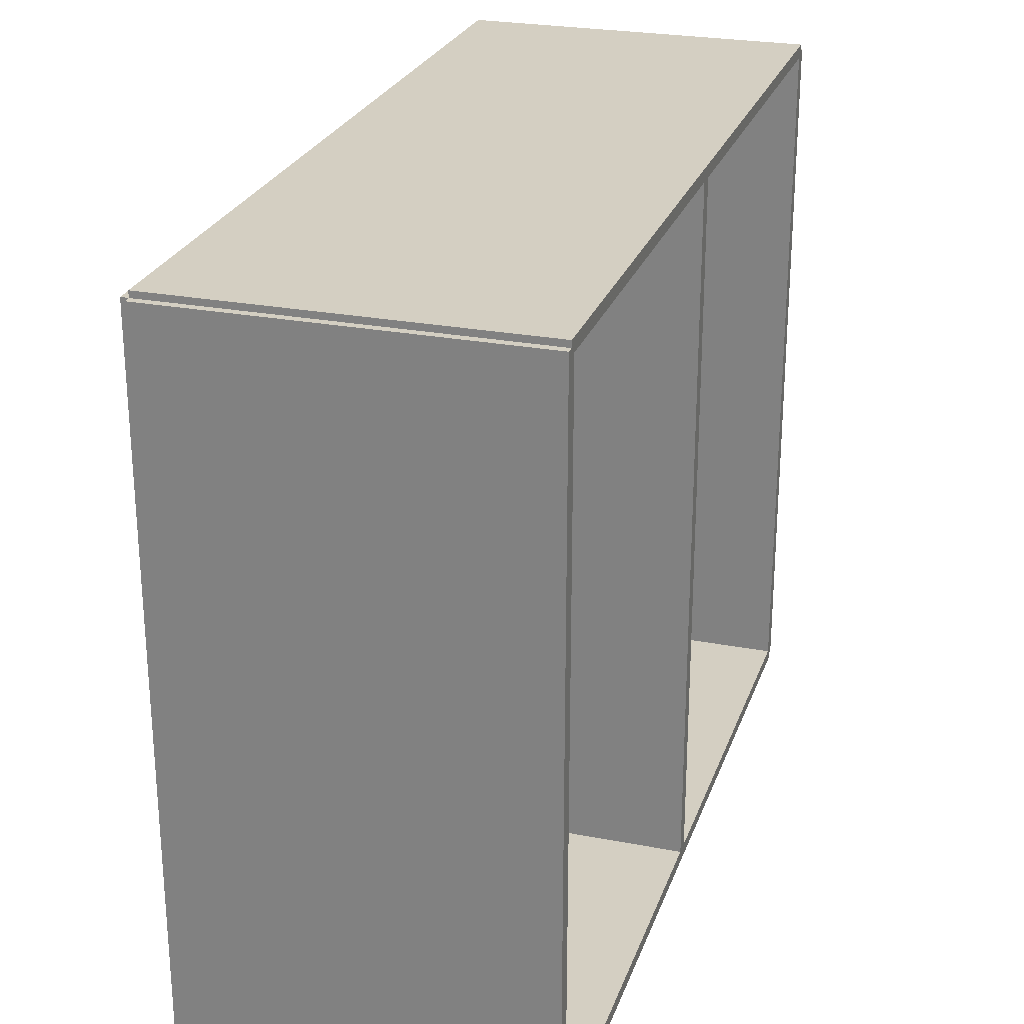
<metadata>
{"format":"obj","ext":"obj","renderer":"f3d","projection":"perspective","resolution":1024,"background":"white","views":[{"elev":25.6,"azim":17.1,"up":"+Y"}]}
</metadata>
<code>
v -0.07559 -0.1534 -0.003169
v -0.07559 -0.1534 0.003169
v -0.07559 0.1534 -0.003169
v -0.07559 0.1534 0.003169
v 0.07559 -0.1534 -0.003169
v 0.07559 -0.1534 0.003169
v 0.07559 0.1534 -0.003169
v 0.07559 0.1534 0.003169
v -0.07242 -0.1534 0
v -0.07876 -0.1534 0
v -0.07242 0.1534 0
v -0.07876 0.1534 0
v -0.07242 -0.1534 0.375
v -0.07876 -0.1534 0.375
v -0.07242 0.1534 0.375
v -0.07876 0.1534 0.375
v -0.07559 -0.1534 0.1843
v -0.07559 -0.1534 0.1907
v -0.07559 0.1534 0.1843
v -0.07559 0.1534 0.1907
v 0.07559 -0.1534 0.1843
v 0.07559 -0.1534 0.1907
v 0.07559 0.1534 0.1843
v 0.07559 0.1534 0.1907
v -0.07559 0.1507 0.375
v -0.07559 0.1561 0.375
v -0.07559 0.1507 0
v -0.07559 0.1561 0
v 0.07559 0.1507 0.375
v 0.07559 0.1561 0.375
v 0.07559 0.1507 0
v 0.07559 0.1561 0
v -0.07559 -0.1507 0
v -0.07559 -0.1561 0
v -0.07559 -0.1507 0.375
v -0.07559 -0.1561 0.375
v 0.07559 -0.1507 0
v 0.07559 -0.1561 0
v 0.07559 -0.1507 0.375
v 0.07559 -0.1561 0.375
v -0.07559 -0.1534 0.3718
v -0.07559 -0.1534 0.3782
v -0.07559 0.1534 0.3718
v -0.07559 0.1534 0.3782
v 0.07559 -0.1534 0.3718
v 0.07559 -0.1534 0.3782
v 0.07559 0.1534 0.3718
v 0.07559 0.1534 0.3782
v -0.01522 0.05814 0.006339
v 0.008829 0.05814 0.006339
v 0.008829 0.05814 0.0669
v -0.01522 0.05814 0.0669
v 0.008367 0.06283 0.006339
v 0.008367 0.06283 0.0669
v 0.006999 0.06734 0.006339
v 0.006999 0.06734 0.0669
v 0.004776 0.0715 0.006339
v 0.004776 0.0715 0.0669
v 0.001785 0.07515 0.006339
v 0.001785 0.07515 0.0669
v -0.00186 0.07814 0.006339
v -0.00186 0.07814 0.0669
v -0.006018 0.08036 0.006339
v -0.006018 0.08036 0.0669
v -0.01053 0.08173 0.006339
v -0.01053 0.08173 0.0669
v -0.01522 0.08219 0.006339
v -0.01522 0.08219 0.0669
v -0.01991 0.08173 0.006339
v -0.01991 0.08173 0.0669
v -0.02443 0.08036 0.006339
v -0.02443 0.08036 0.0669
v -0.02858 0.07814 0.006339
v -0.02858 0.07814 0.0669
v -0.03223 0.07515 0.006339
v -0.03223 0.07515 0.0669
v -0.03522 0.0715 0.006339
v -0.03522 0.0715 0.0669
v -0.03744 0.06734 0.006339
v -0.03744 0.06734 0.0669
v -0.03881 0.06283 0.006339
v -0.03881 0.06283 0.0669
v -0.03927 0.05814 0.006339
v -0.03927 0.05814 0.0669
v -0.03881 0.05345 0.006339
v -0.03881 0.05345 0.0669
v -0.03744 0.04894 0.006339
v -0.03744 0.04894 0.0669
v -0.03522 0.04478 0.006339
v -0.03522 0.04478 0.0669
v -0.03223 0.04113 0.006339
v -0.03223 0.04113 0.0669
v -0.02858 0.03814 0.006339
v -0.02858 0.03814 0.0669
v -0.02443 0.03592 0.006339
v -0.02443 0.03592 0.0669
v -0.01991 0.03455 0.006339
v -0.01991 0.03455 0.0669
v -0.01522 0.03409 0.006339
v -0.01522 0.03409 0.0669
v -0.01053 0.03455 0.006339
v -0.01053 0.03455 0.0669
v -0.006018 0.03592 0.006339
v -0.006018 0.03592 0.0669
v -0.00186 0.03814 0.006339
v -0.00186 0.03814 0.0669
v 0.001785 0.04113 0.006339
v 0.001785 0.04113 0.0669
v 0.004776 0.04478 0.006339
v 0.004776 0.04478 0.0669
v 0.006999 0.04894 0.006339
v 0.006999 0.04894 0.0669
v 0.008367 0.05345 0.006339
v 0.008367 0.05345 0.0669
v 0.003392 -0.03127 0.006339
v 0.02673 -0.03127 0.006339
v 0.02673 -0.03127 0.06352
v 0.003392 -0.03127 0.06352
v 0.02629 -0.02672 0.006339
v 0.02629 -0.02672 0.06352
v 0.02496 -0.02234 0.006339
v 0.02496 -0.02234 0.06352
v 0.0228 -0.0183 0.006339
v 0.0228 -0.0183 0.06352
v 0.0199 -0.01477 0.006339
v 0.0199 -0.01477 0.06352
v 0.01636 -0.01186 0.006339
v 0.01636 -0.01186 0.06352
v 0.01232 -0.009706 0.006339
v 0.01232 -0.009706 0.06352
v 0.007946 -0.008377 0.006339
v 0.007946 -0.008377 0.06352
v 0.003392 -0.007929 0.006339
v 0.003392 -0.007929 0.06352
v -0.001162 -0.008377 0.006339
v -0.001162 -0.008377 0.06352
v -0.005541 -0.009706 0.006339
v -0.005541 -0.009706 0.06352
v -0.009576 -0.01186 0.006339
v -0.009576 -0.01186 0.06352
v -0.01311 -0.01477 0.006339
v -0.01311 -0.01477 0.06352
v -0.01602 -0.0183 0.006339
v -0.01602 -0.0183 0.06352
v -0.01817 -0.02234 0.006339
v -0.01817 -0.02234 0.06352
v -0.0195 -0.02672 0.006339
v -0.0195 -0.02672 0.06352
v -0.01995 -0.03127 0.006339
v -0.01995 -0.03127 0.06352
v -0.0195 -0.03582 0.006339
v -0.0195 -0.03582 0.06352
v -0.01817 -0.0402 0.006339
v -0.01817 -0.0402 0.06352
v -0.01602 -0.04424 0.006339
v -0.01602 -0.04424 0.06352
v -0.01311 -0.04778 0.006339
v -0.01311 -0.04778 0.06352
v -0.009576 -0.05068 0.006339
v -0.009576 -0.05068 0.06352
v -0.005541 -0.05284 0.006339
v -0.005541 -0.05284 0.06352
v -0.001162 -0.05416 0.006339
v -0.001162 -0.05416 0.06352
v 0.003392 -0.05461 0.006339
v 0.003392 -0.05461 0.06352
v 0.007946 -0.05416 0.006339
v 0.007946 -0.05416 0.06352
v 0.01232 -0.05284 0.006339
v 0.01232 -0.05284 0.06352
v 0.01636 -0.05068 0.006339
v 0.01636 -0.05068 0.06352
v 0.0199 -0.04778 0.006339
v 0.0199 -0.04778 0.06352
v 0.0228 -0.04424 0.006339
v 0.0228 -0.04424 0.06352
v 0.02496 -0.0402 0.006339
v 0.02496 -0.0402 0.06352
v 0.02629 -0.03582 0.006339
v 0.02629 -0.03582 0.06352
v 0.003392 -0.03127 0.06352
v 0.02518 -0.03127 0.06352
v 0.02518 -0.03127 0.1147
v 0.003392 -0.03127 0.1147
v 0.02476 -0.02702 0.06352
v 0.02476 -0.02702 0.1147
v 0.02352 -0.02293 0.06352
v 0.02352 -0.02293 0.1147
v 0.02151 -0.01917 0.06352
v 0.02151 -0.01917 0.1147
v 0.0188 -0.01586 0.06352
v 0.0188 -0.01586 0.1147
v 0.0155 -0.01315 0.06352
v 0.0155 -0.01315 0.1147
v 0.01173 -0.01114 0.06352
v 0.01173 -0.01114 0.1147
v 0.007643 -0.009902 0.06352
v 0.007643 -0.009902 0.1147
v 0.003392 -0.009483 0.06352
v 0.003392 -0.009483 0.1147
v -0.0008586 -0.009902 0.06352
v -0.0008586 -0.009902 0.1147
v -0.004946 -0.01114 0.06352
v -0.004946 -0.01114 0.1147
v -0.008713 -0.01315 0.06352
v -0.008713 -0.01315 0.1147
v -0.01201 -0.01586 0.06352
v -0.01201 -0.01586 0.1147
v -0.01472 -0.01917 0.06352
v -0.01472 -0.01917 0.1147
v -0.01674 -0.02293 0.06352
v -0.01674 -0.02293 0.1147
v -0.01798 -0.02702 0.06352
v -0.01798 -0.02702 0.1147
v -0.0184 -0.03127 0.06352
v -0.0184 -0.03127 0.1147
v -0.01798 -0.03552 0.06352
v -0.01798 -0.03552 0.1147
v -0.01674 -0.03961 0.06352
v -0.01674 -0.03961 0.1147
v -0.01472 -0.04338 0.06352
v -0.01472 -0.04338 0.1147
v -0.01201 -0.04668 0.06352
v -0.01201 -0.04668 0.1147
v -0.008713 -0.04939 0.06352
v -0.008713 -0.04939 0.1147
v -0.004946 -0.0514 0.06352
v -0.004946 -0.0514 0.1147
v -0.0008586 -0.05264 0.06352
v -0.0008586 -0.05264 0.1147
v 0.003392 -0.05306 0.06352
v 0.003392 -0.05306 0.1147
v 0.007643 -0.05264 0.06352
v 0.007643 -0.05264 0.1147
v 0.01173 -0.0514 0.06352
v 0.01173 -0.0514 0.1147
v 0.0155 -0.04939 0.06352
v 0.0155 -0.04939 0.1147
v 0.0188 -0.04668 0.06352
v 0.0188 -0.04668 0.1147
v 0.02151 -0.04338 0.06352
v 0.02151 -0.04338 0.1147
v 0.02352 -0.03961 0.06352
v 0.02352 -0.03961 0.1147
v 0.02476 -0.03552 0.06352
v 0.02476 -0.03552 0.1147
v -0.01476 -0.1117 0.1938
v 0.01001 -0.1117 0.1938
v 0.01001 -0.1117 0.2861
v -0.01476 -0.1117 0.2861
v 0.009533 -0.1069 0.1938
v 0.009533 -0.1069 0.2861
v 0.008124 -0.1022 0.1938
v 0.008124 -0.1022 0.2861
v 0.005834 -0.09792 0.1938
v 0.005834 -0.09792 0.2861
v 0.002754 -0.09417 0.1938
v 0.002754 -0.09417 0.2861
v -0.001 -0.09109 0.1938
v -0.001 -0.09109 0.2861
v -0.005283 -0.0888 0.1938
v -0.005283 -0.0888 0.2861
v -0.00993 -0.08739 0.1938
v -0.00993 -0.08739 0.2861
v -0.01476 -0.08691 0.1938
v -0.01476 -0.08691 0.2861
v -0.0196 -0.08739 0.1938
v -0.0196 -0.08739 0.2861
v -0.02424 -0.0888 0.1938
v -0.02424 -0.0888 0.2861
v -0.02853 -0.09109 0.1938
v -0.02853 -0.09109 0.2861
v -0.03228 -0.09417 0.1938
v -0.03228 -0.09417 0.2861
v -0.03536 -0.09792 0.1938
v -0.03536 -0.09792 0.2861
v -0.03765 -0.1022 0.1938
v -0.03765 -0.1022 0.2861
v -0.03906 -0.1069 0.1938
v -0.03906 -0.1069 0.2861
v -0.03953 -0.1117 0.1938
v -0.03953 -0.1117 0.2861
v -0.03906 -0.1165 0.1938
v -0.03906 -0.1165 0.2861
v -0.03765 -0.1212 0.1938
v -0.03765 -0.1212 0.2861
v -0.03536 -0.1254 0.1938
v -0.03536 -0.1254 0.2861
v -0.03228 -0.1292 0.1938
v -0.03228 -0.1292 0.2861
v -0.02853 -0.1323 0.1938
v -0.02853 -0.1323 0.2861
v -0.02424 -0.1346 0.1938
v -0.02424 -0.1346 0.2861
v -0.0196 -0.136 0.1938
v -0.0196 -0.136 0.2861
v -0.01476 -0.1365 0.1938
v -0.01476 -0.1365 0.2861
v -0.00993 -0.136 0.1938
v -0.00993 -0.136 0.2861
v -0.005283 -0.1346 0.1938
v -0.005283 -0.1346 0.2861
v -0.001 -0.1323 0.1938
v -0.001 -0.1323 0.2861
v 0.002754 -0.1292 0.1938
v 0.002754 -0.1292 0.2861
v 0.005834 -0.1254 0.1938
v 0.005834 -0.1254 0.2861
v 0.008124 -0.1212 0.1938
v 0.008124 -0.1212 0.2861
v 0.009533 -0.1165 0.1938
v 0.009533 -0.1165 0.2861
v -0.02147 0.0289 0.1938
v -0.0005668 0.0289 0.1938
v -0.0005668 0.0289 0.2519
v -0.02147 0.0289 0.2519
v -0.0009685 0.03297 0.1938
v -0.0009685 0.03297 0.2519
v -0.002158 0.0369 0.1938
v -0.002158 0.0369 0.2519
v -0.00409 0.04051 0.1938
v -0.00409 0.04051 0.2519
v -0.00669 0.04368 0.1938
v -0.00669 0.04368 0.2519
v -0.009859 0.04628 0.1938
v -0.009859 0.04628 0.2519
v -0.01347 0.04821 0.1938
v -0.01347 0.04821 0.2519
v -0.0174 0.0494 0.1938
v -0.0174 0.0494 0.2519
v -0.02147 0.0498 0.1938
v -0.02147 0.0498 0.2519
v -0.02555 0.0494 0.1938
v -0.02555 0.0494 0.2519
v -0.02947 0.04821 0.1938
v -0.02947 0.04821 0.2519
v -0.03309 0.04628 0.1938
v -0.03309 0.04628 0.2519
v -0.03626 0.04368 0.1938
v -0.03626 0.04368 0.2519
v -0.03886 0.04051 0.1938
v -0.03886 0.04051 0.2519
v -0.04079 0.0369 0.1938
v -0.04079 0.0369 0.2519
v -0.04198 0.03297 0.1938
v -0.04198 0.03297 0.2519
v -0.04238 0.0289 0.1938
v -0.04238 0.0289 0.2519
v -0.04198 0.02482 0.1938
v -0.04198 0.02482 0.2519
v -0.04079 0.0209 0.1938
v -0.04079 0.0209 0.2519
v -0.03886 0.01728 0.1938
v -0.03886 0.01728 0.2519
v -0.03626 0.01411 0.1938
v -0.03626 0.01411 0.2519
v -0.03309 0.01151 0.1938
v -0.03309 0.01151 0.2519
v -0.02947 0.00958 0.1938
v -0.02947 0.00958 0.2519
v -0.02555 0.008391 0.1938
v -0.02555 0.008391 0.2519
v -0.02147 0.007989 0.1938
v -0.02147 0.007989 0.2519
v -0.0174 0.008391 0.1938
v -0.0174 0.008391 0.2519
v -0.01347 0.00958 0.1938
v -0.01347 0.00958 0.2519
v -0.009859 0.01151 0.1938
v -0.009859 0.01151 0.2519
v -0.00669 0.01411 0.1938
v -0.00669 0.01411 0.2519
v -0.00409 0.01728 0.1938
v -0.00409 0.01728 0.2519
v -0.002158 0.0209 0.1938
v -0.002158 0.0209 0.2519
v -0.0009685 0.02482 0.1938
v -0.0009685 0.02482 0.2519
f 2 4 1
f 5 2 1
f 1 4 3
f 3 5 1
f 2 8 4
f 6 2 5
f 6 8 2
f 4 8 3
f 7 5 3
f 3 8 7
f 7 6 5
f 8 6 7
f 10 12 9
f 13 10 9
f 9 12 11
f 11 13 9
f 10 16 12
f 14 10 13
f 14 16 10
f 12 16 11
f 15 13 11
f 11 16 15
f 15 14 13
f 16 14 15
f 18 20 17
f 21 18 17
f 17 20 19
f 19 21 17
f 18 24 20
f 22 18 21
f 22 24 18
f 20 24 19
f 23 21 19
f 19 24 23
f 23 22 21
f 24 22 23
f 26 28 25
f 29 26 25
f 25 28 27
f 27 29 25
f 26 32 28
f 30 26 29
f 30 32 26
f 28 32 27
f 31 29 27
f 27 32 31
f 31 30 29
f 32 30 31
f 34 36 33
f 37 34 33
f 33 36 35
f 35 37 33
f 34 40 36
f 38 34 37
f 38 40 34
f 36 40 35
f 39 37 35
f 35 40 39
f 39 38 37
f 40 38 39
f 42 44 41
f 45 42 41
f 41 44 43
f 43 45 41
f 42 48 44
f 46 42 45
f 46 48 42
f 44 48 43
f 47 45 43
f 43 48 47
f 47 46 45
f 48 46 47
f 50 49 53
f 50 53 51
f 51 53 54
f 51 54 52
f 53 49 55
f 53 55 54
f 54 55 56
f 54 56 52
f 55 49 57
f 55 57 56
f 56 57 58
f 56 58 52
f 57 49 59
f 57 59 58
f 58 59 60
f 58 60 52
f 59 49 61
f 59 61 60
f 60 61 62
f 60 62 52
f 61 49 63
f 61 63 62
f 62 63 64
f 62 64 52
f 63 49 65
f 63 65 64
f 64 65 66
f 64 66 52
f 65 49 67
f 65 67 66
f 66 67 68
f 66 68 52
f 67 49 69
f 67 69 68
f 68 69 70
f 68 70 52
f 69 49 71
f 69 71 70
f 70 71 72
f 70 72 52
f 71 49 73
f 71 73 72
f 72 73 74
f 72 74 52
f 73 49 75
f 73 75 74
f 74 75 76
f 74 76 52
f 75 49 77
f 75 77 76
f 76 77 78
f 76 78 52
f 77 49 79
f 77 79 78
f 78 79 80
f 78 80 52
f 79 49 81
f 79 81 80
f 80 81 82
f 80 82 52
f 81 49 83
f 81 83 82
f 82 83 84
f 82 84 52
f 83 49 85
f 83 85 84
f 84 85 86
f 84 86 52
f 85 49 87
f 85 87 86
f 86 87 88
f 86 88 52
f 87 49 89
f 87 89 88
f 88 89 90
f 88 90 52
f 89 49 91
f 89 91 90
f 90 91 92
f 90 92 52
f 91 49 93
f 91 93 92
f 92 93 94
f 92 94 52
f 93 49 95
f 93 95 94
f 94 95 96
f 94 96 52
f 95 49 97
f 95 97 96
f 96 97 98
f 96 98 52
f 97 49 99
f 97 99 98
f 98 99 100
f 98 100 52
f 99 49 101
f 99 101 100
f 100 101 102
f 100 102 52
f 101 49 103
f 101 103 102
f 102 103 104
f 102 104 52
f 103 49 105
f 103 105 104
f 104 105 106
f 104 106 52
f 105 49 107
f 105 107 106
f 106 107 108
f 106 108 52
f 107 49 109
f 107 109 108
f 108 109 110
f 108 110 52
f 109 49 111
f 109 111 110
f 110 111 112
f 110 112 52
f 111 49 113
f 111 113 112
f 112 113 114
f 112 114 52
f 113 49 50
f 113 50 114
f 114 50 51
f 114 51 52
f 116 115 119
f 116 119 117
f 117 119 120
f 117 120 118
f 119 115 121
f 119 121 120
f 120 121 122
f 120 122 118
f 121 115 123
f 121 123 122
f 122 123 124
f 122 124 118
f 123 115 125
f 123 125 124
f 124 125 126
f 124 126 118
f 125 115 127
f 125 127 126
f 126 127 128
f 126 128 118
f 127 115 129
f 127 129 128
f 128 129 130
f 128 130 118
f 129 115 131
f 129 131 130
f 130 131 132
f 130 132 118
f 131 115 133
f 131 133 132
f 132 133 134
f 132 134 118
f 133 115 135
f 133 135 134
f 134 135 136
f 134 136 118
f 135 115 137
f 135 137 136
f 136 137 138
f 136 138 118
f 137 115 139
f 137 139 138
f 138 139 140
f 138 140 118
f 139 115 141
f 139 141 140
f 140 141 142
f 140 142 118
f 141 115 143
f 141 143 142
f 142 143 144
f 142 144 118
f 143 115 145
f 143 145 144
f 144 145 146
f 144 146 118
f 145 115 147
f 145 147 146
f 146 147 148
f 146 148 118
f 147 115 149
f 147 149 148
f 148 149 150
f 148 150 118
f 149 115 151
f 149 151 150
f 150 151 152
f 150 152 118
f 151 115 153
f 151 153 152
f 152 153 154
f 152 154 118
f 153 115 155
f 153 155 154
f 154 155 156
f 154 156 118
f 155 115 157
f 155 157 156
f 156 157 158
f 156 158 118
f 157 115 159
f 157 159 158
f 158 159 160
f 158 160 118
f 159 115 161
f 159 161 160
f 160 161 162
f 160 162 118
f 161 115 163
f 161 163 162
f 162 163 164
f 162 164 118
f 163 115 165
f 163 165 164
f 164 165 166
f 164 166 118
f 165 115 167
f 165 167 166
f 166 167 168
f 166 168 118
f 167 115 169
f 167 169 168
f 168 169 170
f 168 170 118
f 169 115 171
f 169 171 170
f 170 171 172
f 170 172 118
f 171 115 173
f 171 173 172
f 172 173 174
f 172 174 118
f 173 115 175
f 173 175 174
f 174 175 176
f 174 176 118
f 175 115 177
f 175 177 176
f 176 177 178
f 176 178 118
f 177 115 179
f 177 179 178
f 178 179 180
f 178 180 118
f 179 115 116
f 179 116 180
f 180 116 117
f 180 117 118
f 182 181 185
f 182 185 183
f 183 185 186
f 183 186 184
f 185 181 187
f 185 187 186
f 186 187 188
f 186 188 184
f 187 181 189
f 187 189 188
f 188 189 190
f 188 190 184
f 189 181 191
f 189 191 190
f 190 191 192
f 190 192 184
f 191 181 193
f 191 193 192
f 192 193 194
f 192 194 184
f 193 181 195
f 193 195 194
f 194 195 196
f 194 196 184
f 195 181 197
f 195 197 196
f 196 197 198
f 196 198 184
f 197 181 199
f 197 199 198
f 198 199 200
f 198 200 184
f 199 181 201
f 199 201 200
f 200 201 202
f 200 202 184
f 201 181 203
f 201 203 202
f 202 203 204
f 202 204 184
f 203 181 205
f 203 205 204
f 204 205 206
f 204 206 184
f 205 181 207
f 205 207 206
f 206 207 208
f 206 208 184
f 207 181 209
f 207 209 208
f 208 209 210
f 208 210 184
f 209 181 211
f 209 211 210
f 210 211 212
f 210 212 184
f 211 181 213
f 211 213 212
f 212 213 214
f 212 214 184
f 213 181 215
f 213 215 214
f 214 215 216
f 214 216 184
f 215 181 217
f 215 217 216
f 216 217 218
f 216 218 184
f 217 181 219
f 217 219 218
f 218 219 220
f 218 220 184
f 219 181 221
f 219 221 220
f 220 221 222
f 220 222 184
f 221 181 223
f 221 223 222
f 222 223 224
f 222 224 184
f 223 181 225
f 223 225 224
f 224 225 226
f 224 226 184
f 225 181 227
f 225 227 226
f 226 227 228
f 226 228 184
f 227 181 229
f 227 229 228
f 228 229 230
f 228 230 184
f 229 181 231
f 229 231 230
f 230 231 232
f 230 232 184
f 231 181 233
f 231 233 232
f 232 233 234
f 232 234 184
f 233 181 235
f 233 235 234
f 234 235 236
f 234 236 184
f 235 181 237
f 235 237 236
f 236 237 238
f 236 238 184
f 237 181 239
f 237 239 238
f 238 239 240
f 238 240 184
f 239 181 241
f 239 241 240
f 240 241 242
f 240 242 184
f 241 181 243
f 241 243 242
f 242 243 244
f 242 244 184
f 243 181 245
f 243 245 244
f 244 245 246
f 244 246 184
f 245 181 182
f 245 182 246
f 246 182 183
f 246 183 184
f 248 247 251
f 248 251 249
f 249 251 252
f 249 252 250
f 251 247 253
f 251 253 252
f 252 253 254
f 252 254 250
f 253 247 255
f 253 255 254
f 254 255 256
f 254 256 250
f 255 247 257
f 255 257 256
f 256 257 258
f 256 258 250
f 257 247 259
f 257 259 258
f 258 259 260
f 258 260 250
f 259 247 261
f 259 261 260
f 260 261 262
f 260 262 250
f 261 247 263
f 261 263 262
f 262 263 264
f 262 264 250
f 263 247 265
f 263 265 264
f 264 265 266
f 264 266 250
f 265 247 267
f 265 267 266
f 266 267 268
f 266 268 250
f 267 247 269
f 267 269 268
f 268 269 270
f 268 270 250
f 269 247 271
f 269 271 270
f 270 271 272
f 270 272 250
f 271 247 273
f 271 273 272
f 272 273 274
f 272 274 250
f 273 247 275
f 273 275 274
f 274 275 276
f 274 276 250
f 275 247 277
f 275 277 276
f 276 277 278
f 276 278 250
f 277 247 279
f 277 279 278
f 278 279 280
f 278 280 250
f 279 247 281
f 279 281 280
f 280 281 282
f 280 282 250
f 281 247 283
f 281 283 282
f 282 283 284
f 282 284 250
f 283 247 285
f 283 285 284
f 284 285 286
f 284 286 250
f 285 247 287
f 285 287 286
f 286 287 288
f 286 288 250
f 287 247 289
f 287 289 288
f 288 289 290
f 288 290 250
f 289 247 291
f 289 291 290
f 290 291 292
f 290 292 250
f 291 247 293
f 291 293 292
f 292 293 294
f 292 294 250
f 293 247 295
f 293 295 294
f 294 295 296
f 294 296 250
f 295 247 297
f 295 297 296
f 296 297 298
f 296 298 250
f 297 247 299
f 297 299 298
f 298 299 300
f 298 300 250
f 299 247 301
f 299 301 300
f 300 301 302
f 300 302 250
f 301 247 303
f 301 303 302
f 302 303 304
f 302 304 250
f 303 247 305
f 303 305 304
f 304 305 306
f 304 306 250
f 305 247 307
f 305 307 306
f 306 307 308
f 306 308 250
f 307 247 309
f 307 309 308
f 308 309 310
f 308 310 250
f 309 247 311
f 309 311 310
f 310 311 312
f 310 312 250
f 311 247 248
f 311 248 312
f 312 248 249
f 312 249 250
f 314 313 317
f 314 317 315
f 315 317 318
f 315 318 316
f 317 313 319
f 317 319 318
f 318 319 320
f 318 320 316
f 319 313 321
f 319 321 320
f 320 321 322
f 320 322 316
f 321 313 323
f 321 323 322
f 322 323 324
f 322 324 316
f 323 313 325
f 323 325 324
f 324 325 326
f 324 326 316
f 325 313 327
f 325 327 326
f 326 327 328
f 326 328 316
f 327 313 329
f 327 329 328
f 328 329 330
f 328 330 316
f 329 313 331
f 329 331 330
f 330 331 332
f 330 332 316
f 331 313 333
f 331 333 332
f 332 333 334
f 332 334 316
f 333 313 335
f 333 335 334
f 334 335 336
f 334 336 316
f 335 313 337
f 335 337 336
f 336 337 338
f 336 338 316
f 337 313 339
f 337 339 338
f 338 339 340
f 338 340 316
f 339 313 341
f 339 341 340
f 340 341 342
f 340 342 316
f 341 313 343
f 341 343 342
f 342 343 344
f 342 344 316
f 343 313 345
f 343 345 344
f 344 345 346
f 344 346 316
f 345 313 347
f 345 347 346
f 346 347 348
f 346 348 316
f 347 313 349
f 347 349 348
f 348 349 350
f 348 350 316
f 349 313 351
f 349 351 350
f 350 351 352
f 350 352 316
f 351 313 353
f 351 353 352
f 352 353 354
f 352 354 316
f 353 313 355
f 353 355 354
f 354 355 356
f 354 356 316
f 355 313 357
f 355 357 356
f 356 357 358
f 356 358 316
f 357 313 359
f 357 359 358
f 358 359 360
f 358 360 316
f 359 313 361
f 359 361 360
f 360 361 362
f 360 362 316
f 361 313 363
f 361 363 362
f 362 363 364
f 362 364 316
f 363 313 365
f 363 365 364
f 364 365 366
f 364 366 316
f 365 313 367
f 365 367 366
f 366 367 368
f 366 368 316
f 367 313 369
f 367 369 368
f 368 369 370
f 368 370 316
f 369 313 371
f 369 371 370
f 370 371 372
f 370 372 316
f 371 313 373
f 371 373 372
f 372 373 374
f 372 374 316
f 373 313 375
f 373 375 374
f 374 375 376
f 374 376 316
f 375 313 377
f 375 377 376
f 376 377 378
f 376 378 316
f 377 313 314
f 377 314 378
f 378 314 315
f 378 315 316

</code>
